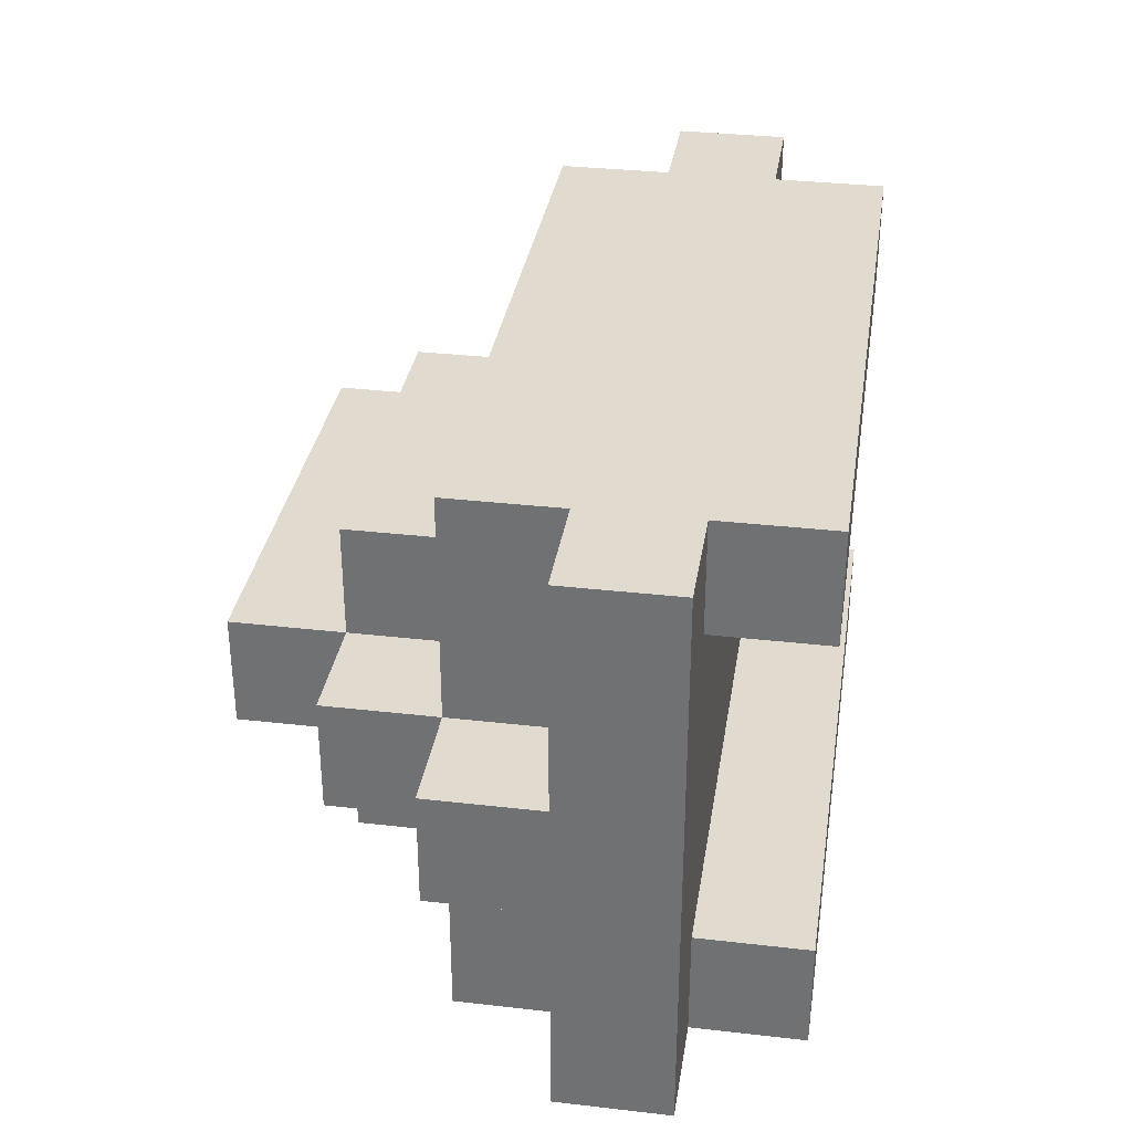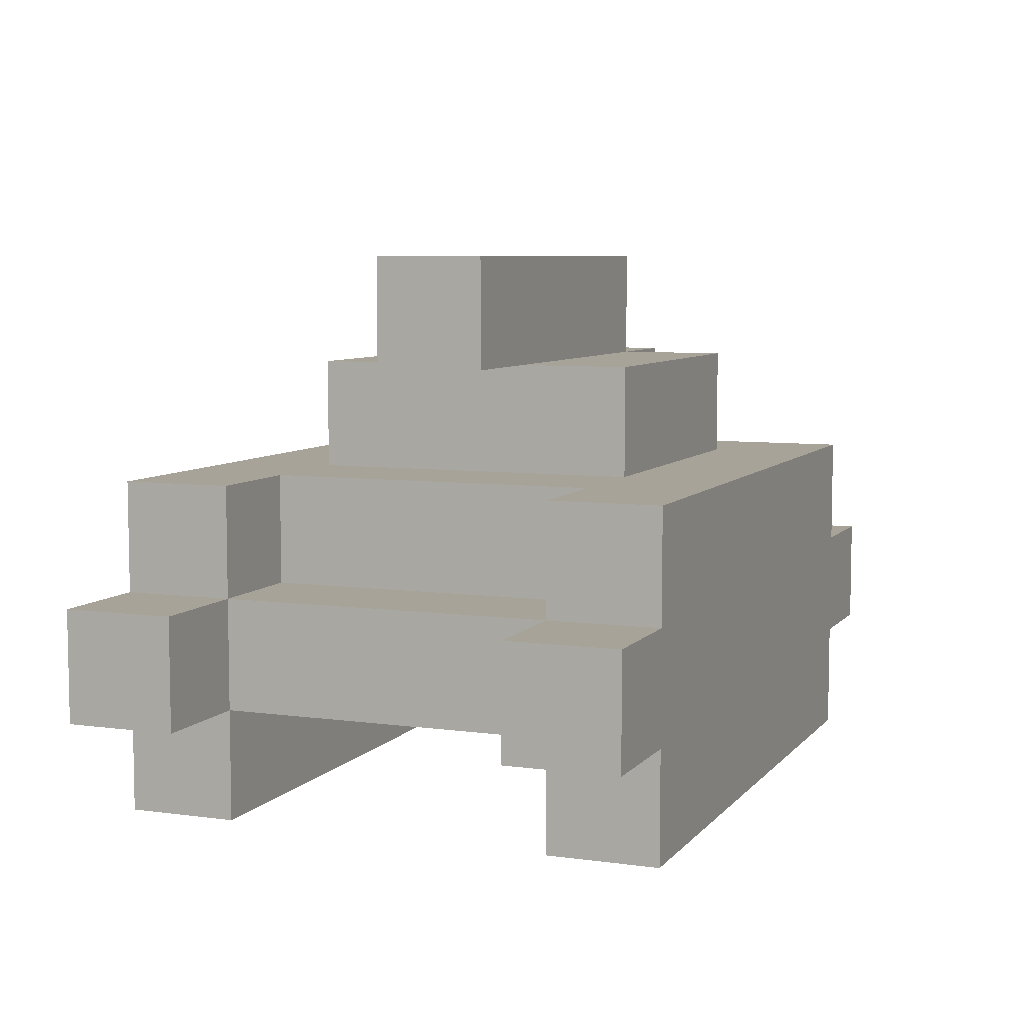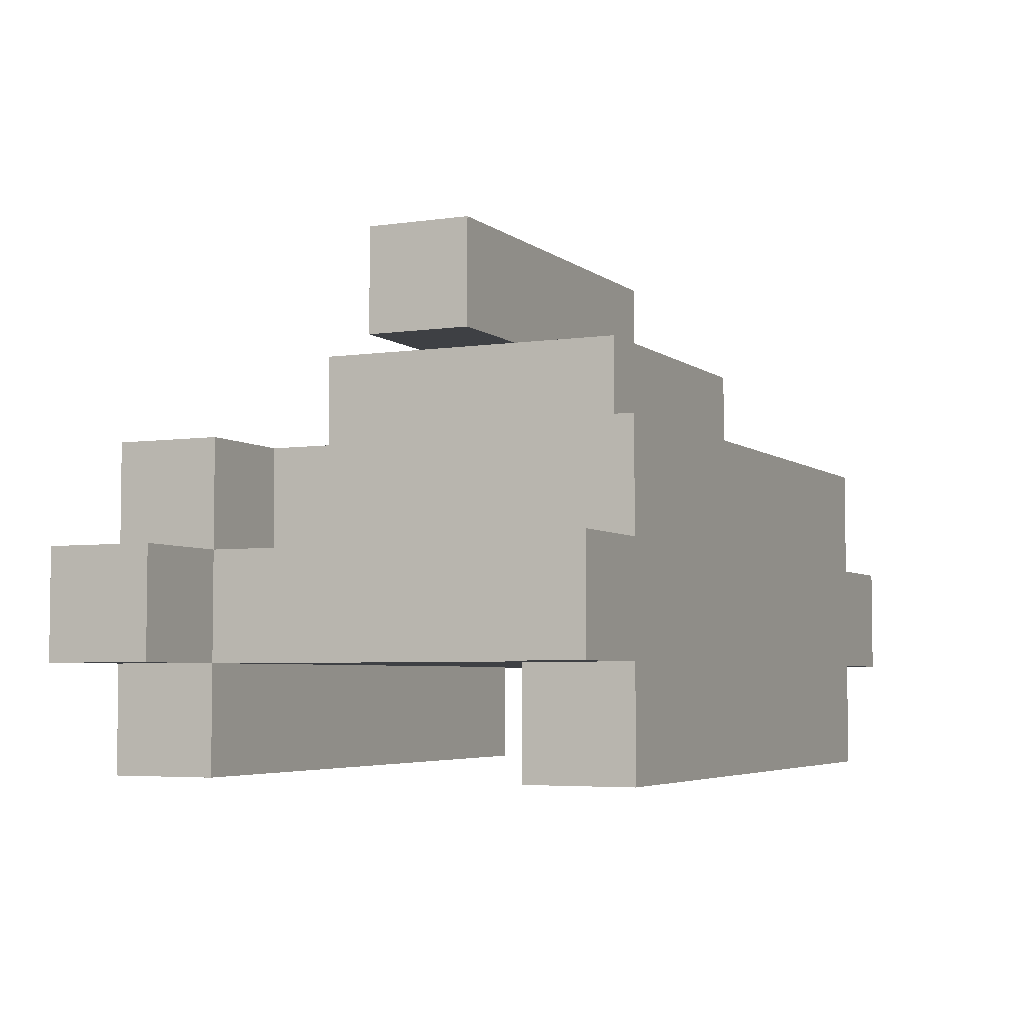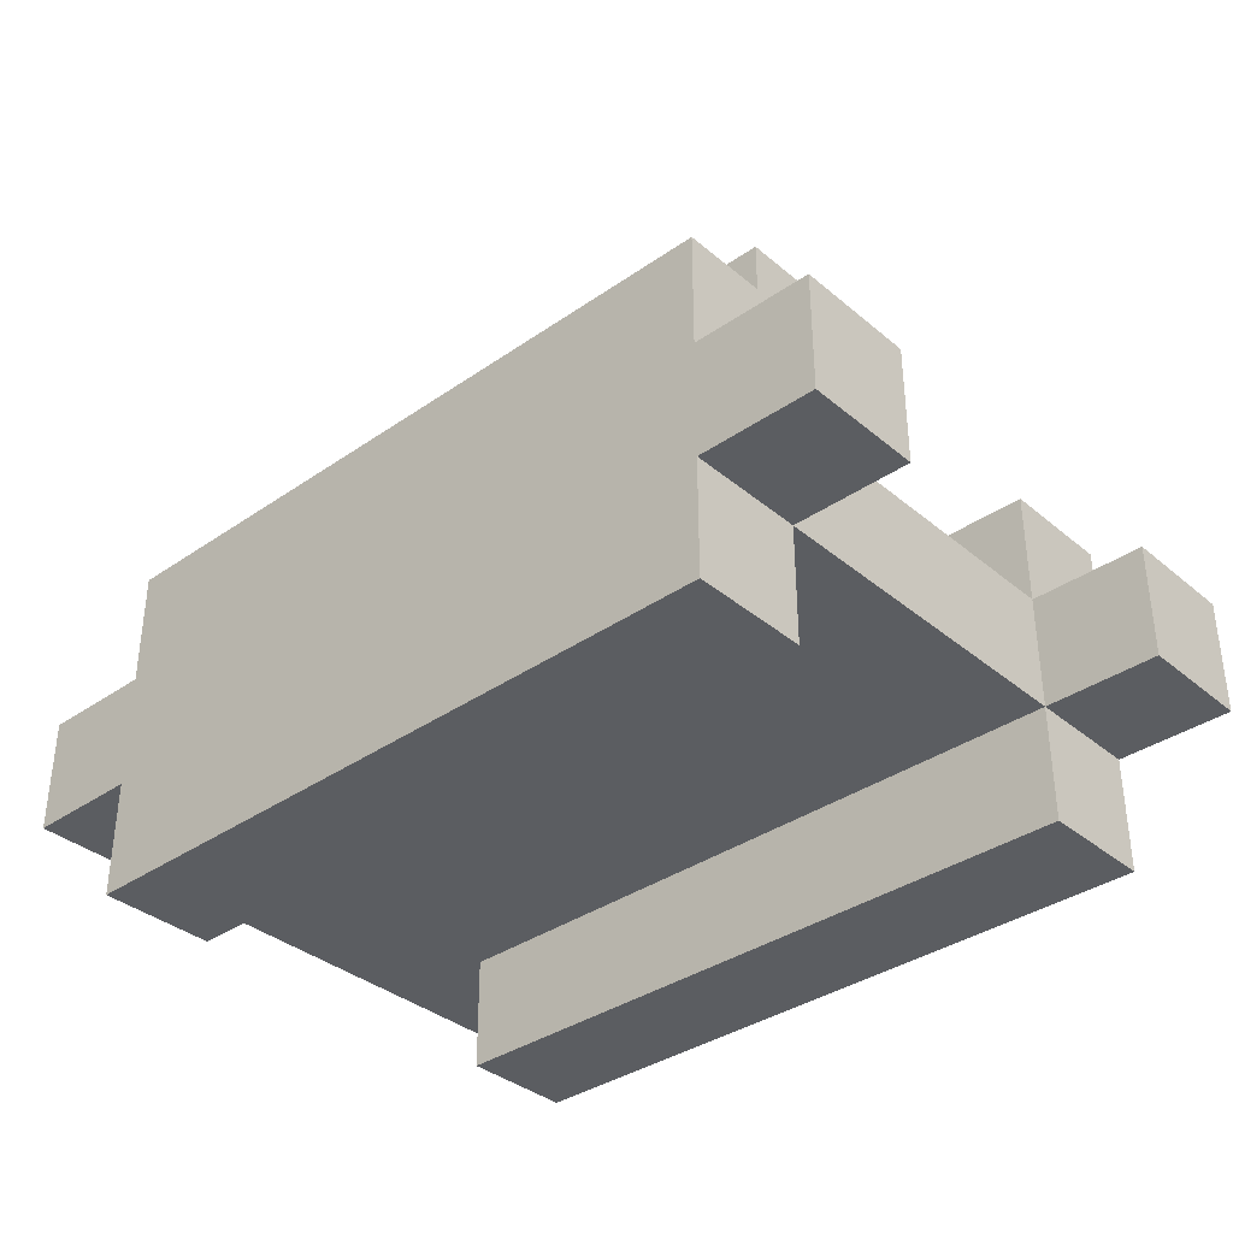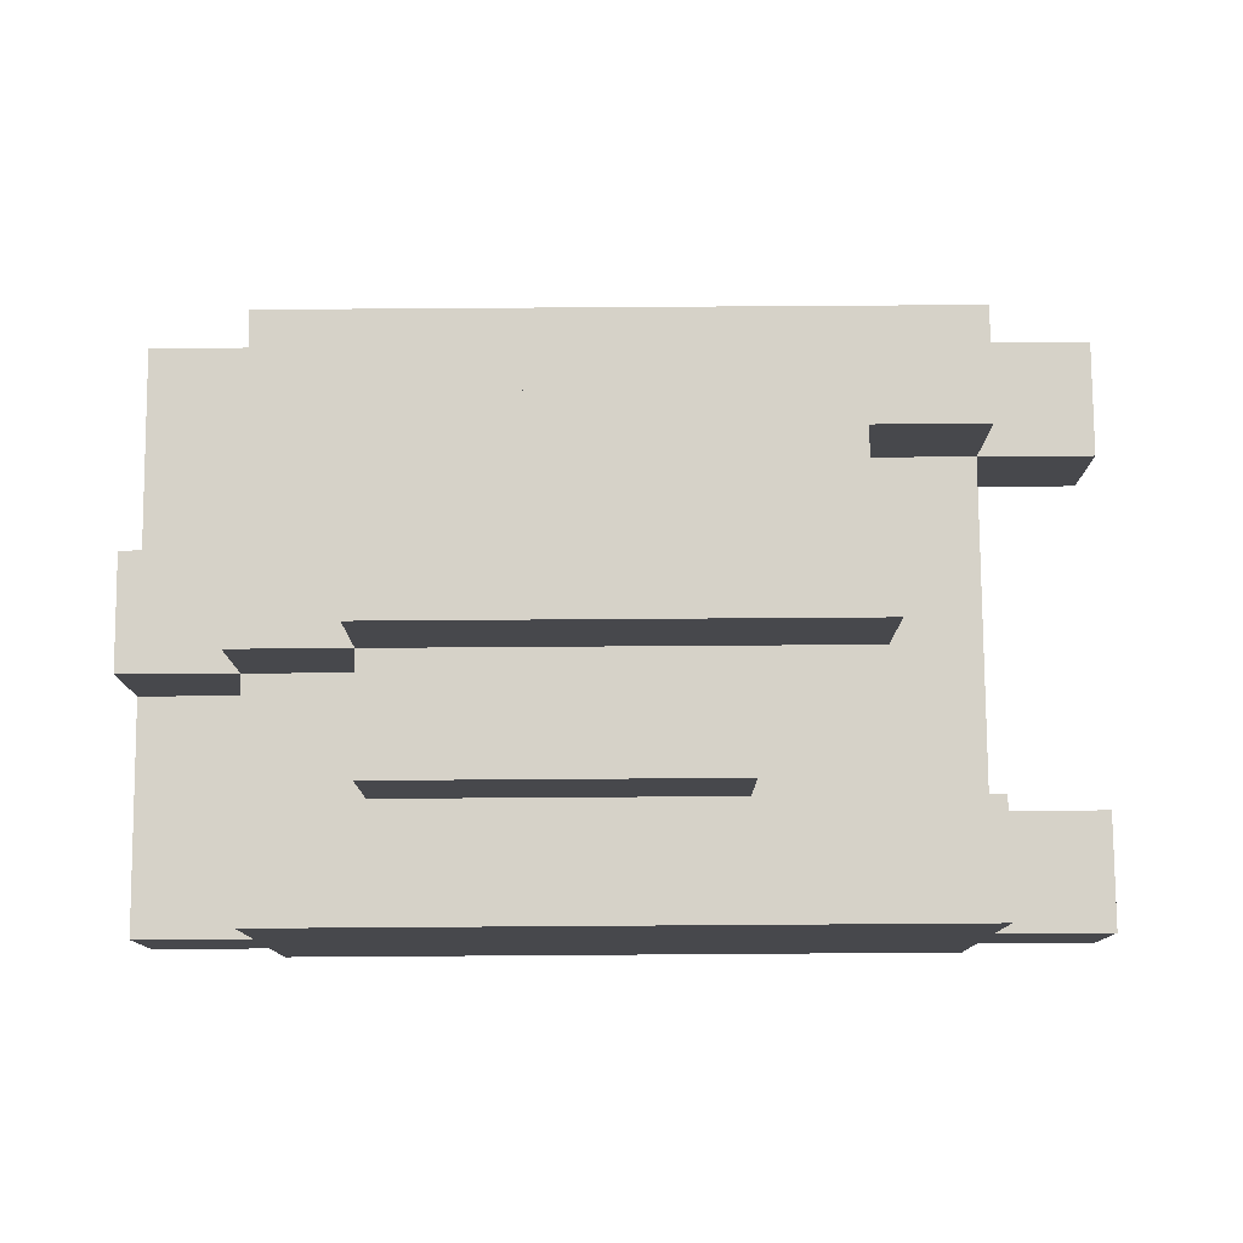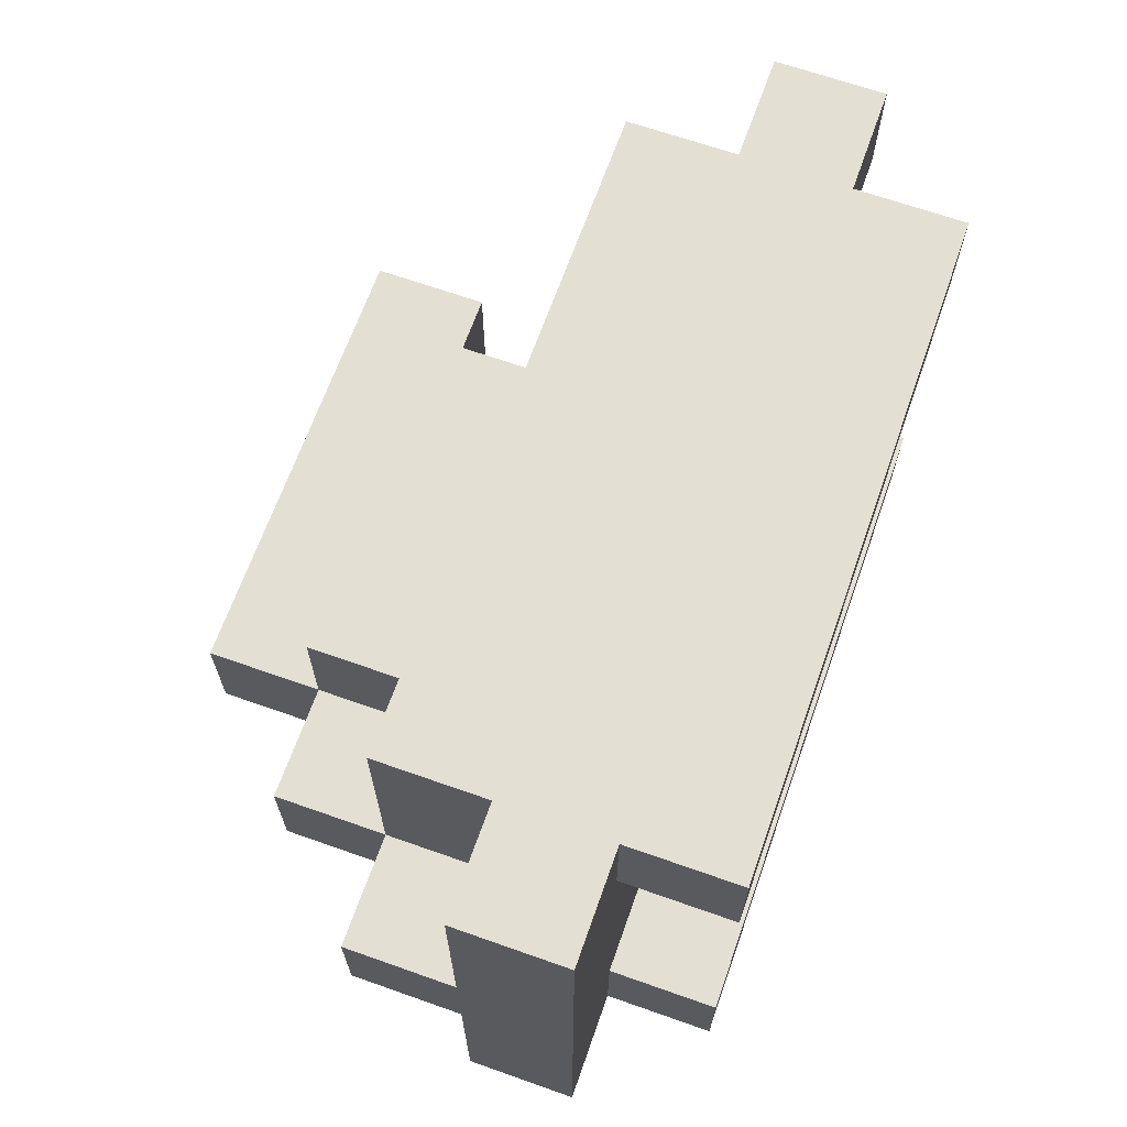
<metadata>
{"format":"obj","ext":"obj","renderer":"f3d","projection":"perspective","resolution":1024,"background":"white","views":[{"elev":33.4,"azim":-81.1,"up":"+Z"},{"elev":6.9,"azim":111.7,"up":"+Y"},{"elev":-4.6,"azim":115.2,"up":"+Y"},{"elev":-35.9,"azim":42.4,"up":"+Y"},{"elev":78.3,"azim":-0.4,"up":"+Y"},{"elev":66.7,"azim":-70.5,"up":"+Z"}]}
</metadata>
<code>
g tank
v -3 20 2
v -3 20 1
v -3 20 -2
v -3 20 -3
v -3 21 2
v -3 21 1
v -3 21 -0
v -3 21 -1
v -3 21 -2
v -3 21 -3
v -3 22 -0
v -3 22 -1
v -2 19 2
v -2 19 1
v -2 19 -2
v -2 19 -3
v -2 20 2
v -2 20 1
v -2 20 -2
v -2 20 -3
v -2 21 2
v -2 21 1
v -2 21 -0
v -2 21 -1
v -2 21 -2
v -2 21 -3
v -2 22 2
v -2 22 1
v -2 22 -0
v -2 22 -1
v -2 22 -2
v -2 22 -3
v -2 23 -0
v -2 23 -1
v -1 22 1
v -1 22 -0
v -1 22 -1
v -1 22 -2
v -1 23 1
v -1 23 -0
v -1 23 -1
v -1 23 -2
v -1 24 -0
v -1 24 -1
v 2 22 1
v 2 22 -2
v 2 23 1
v 2 23 -0
v 2 23 -1
v 2 23 -2
v 3 21 1
v 3 21 -2
v 3 22 1
v 3 22 -2
v 3 23 -0
v 3 23 -1
v 3 24 -0
v 3 24 -1
v 4 19 2
v 4 19 1
v 4 19 -2
v 4 19 -3
v 4 20 2
v 4 20 1
v 4 20 -2
v 4 20 -3
v 4 21 2
v 4 21 1
v 4 21 -2
v 4 21 -3
v 4 22 2
v 4 22 1
v 4 22 -2
v 4 22 -3
v 5 20 2
v 5 20 1
v 5 20 -2
v 5 20 -3
v 5 21 2
v 5 21 1
v 5 21 -2
v 5 21 -3
v -3 20 2
v -3 21 2
v -2 19 2
v -2 20 2
v -2 21 2
v -2 22 2
v 4 19 2
v 4 20 2
v 4 21 2
v 4 22 2
v 5 20 2
v 5 21 2
v -1 22 1
v -1 23 1
v 2 22 1
v 2 23 1
v -3 21 -0
v -3 22 -0
v -2 21 -0
v -2 22 -0
v -2 23 -0
v -1 22 -0
v -1 23 -0
v -1 24 -0
v 1 23 -0
v 1 24 -0
v 2 23 -0
v 3 23 -0
v 3 24 -0
v -2 19 -2
v -2 20 -2
v 3 21 -2
v 3 22 -2
v 4 19 -2
v 4 20 -2
v 4 21 -2
v 4 22 -2
v 5 20 -2
v 5 21 -2
v -2 19 1
v -2 20 1
v 3 21 1
v 3 22 1
v 4 19 1
v 4 20 1
v 4 21 1
v 4 22 1
v 5 20 1
v 5 21 1
v -3 21 -1
v -3 22 -1
v -2 21 -1
v -2 22 -1
v -2 23 -1
v -1 22 -1
v -1 23 -1
v -1 24 -1
v 1 23 -1
v 1 24 -1
v 2 23 -1
v 3 23 -1
v 3 24 -1
v -1 22 -2
v -1 23 -2
v 2 22 -2
v 2 23 -2
v -3 20 -3
v -3 21 -3
v -2 19 -3
v -2 20 -3
v -2 21 -3
v -2 22 -3
v 4 19 -3
v 4 20 -3
v 4 21 -3
v 4 22 -3
v 5 20 -3
v 5 21 -3
v -2 19 2
v 4 19 2
v -2 19 1
v 4 19 1
v -2 19 -2
v 4 19 -2
v -2 19 -3
v 4 19 -3
v -3 20 2
v -2 20 2
v 4 20 2
v 5 20 2
v -3 20 1
v -2 20 1
v 4 20 1
v 5 20 1
v -3 20 -2
v -2 20 -2
v 4 20 -2
v 5 20 -2
v -3 20 -3
v -2 20 -3
v 4 20 -3
v 5 20 -3
v 2 23 -0
v 3 23 -0
v 2 23 -1
v 3 23 -1
v -3 21 2
v -2 21 2
v 4 21 2
v 5 21 2
v -3 21 1
v -2 21 1
v 3 21 1
v 4 21 1
v 5 21 1
v -3 21 -0
v -2 21 -0
v -3 21 -1
v -2 21 -1
v -3 21 -2
v -2 21 -2
v 3 21 -2
v 4 21 -2
v 5 21 -2
v -3 21 -3
v -2 21 -3
v 4 21 -3
v 5 21 -3
v -2 22 2
v 4 22 2
v -2 22 1
v -1 22 1
v 2 22 1
v 3 22 1
v 4 22 1
v -3 22 -0
v -2 22 -0
v -1 22 -0
v -3 22 -1
v -2 22 -1
v -1 22 -1
v -2 22 -2
v -1 22 -2
v 2 22 -2
v 3 22 -2
v 4 22 -2
v -2 22 -3
v 4 22 -3
v -1 23 1
v 2 23 1
v -2 23 -0
v -1 23 -0
v 1 23 -0
v 2 23 -0
v -2 23 -1
v -1 23 -1
v 1 23 -1
v 2 23 -1
v -1 23 -2
v 2 23 -2
v -1 24 -0
v 1 24 -0
v 3 24 -0
v -1 24 -1
v 1 24 -1
v 3 24 -1
f 5 2 1
f 6 3 2
f 6 2 5
f 7 3 6
f 8 3 7
f 9 4 3
f 9 3 8
f 10 4 9
f 11 8 7
f 12 8 11
f 17 14 13
f 18 14 17
f 19 16 15
f 20 16 19
f 27 22 21
f 28 23 22
f 28 22 27
f 29 23 28
f 30 25 24
f 31 26 25
f 31 25 30
f 32 26 31
f 33 30 29
f 34 30 33
f 39 36 35
f 40 36 39
f 41 38 37
f 42 38 41
f 43 41 40
f 44 41 43
f 45 46 47
f 47 46 48
f 48 46 49
f 49 46 50
f 51 52 53
f 53 52 54
f 55 56 57
f 57 56 58
f 59 60 63
f 63 60 64
f 61 62 65
f 65 62 66
f 64 65 68
f 68 65 69
f 67 68 71
f 71 68 72
f 69 70 73
f 73 70 74
f 75 76 79
f 79 76 80
f 77 78 81
f 81 78 82
f 86 84 83
f 87 84 86
f 89 86 85
f 90 87 86
f 90 86 89
f 91 88 87
f 91 87 90
f 92 88 91
f 93 91 90
f 94 91 93
f 97 96 95
f 98 96 97
f 101 100 99
f 102 100 101
f 104 103 102
f 105 103 104
f 107 106 105
f 108 106 107
f 109 108 107
f 110 108 109
f 111 108 110
f 116 113 112
f 117 113 116
f 118 115 114
f 119 115 118
f 120 118 117
f 121 118 120
f 122 123 126
f 126 123 127
f 124 125 128
f 128 125 129
f 127 128 130
f 130 128 131
f 132 133 134
f 134 133 135
f 135 136 137
f 137 136 138
f 138 139 140
f 140 139 141
f 140 141 142
f 142 141 143
f 143 141 144
f 145 146 147
f 147 146 148
f 149 150 152
f 152 150 153
f 151 152 155
f 152 153 156
f 155 152 156
f 153 154 157
f 156 153 157
f 157 154 158
f 156 157 159
f 159 157 160
f 163 162 161
f 164 162 163
f 167 166 165
f 168 166 167
f 173 170 169
f 174 170 173
f 175 172 171
f 176 172 175
f 177 174 173
f 177 175 174
f 178 175 177
f 179 175 178
f 181 178 177
f 182 178 181
f 183 180 179
f 184 180 183
f 187 186 185
f 188 186 187
f 189 190 193
f 193 190 194
f 191 192 196
f 196 192 197
f 193 194 198
f 198 194 199
f 200 201 202
f 202 201 203
f 195 196 204
f 204 196 205
f 202 203 207
f 207 203 208
f 205 206 209
f 209 206 210
f 211 212 213
f 213 212 214
f 214 212 215
f 215 212 216
f 216 212 217
f 213 214 219
f 219 214 220
f 218 219 221
f 221 219 222
f 222 223 224
f 224 223 225
f 215 216 226
f 226 216 227
f 224 225 229
f 227 228 229
f 226 227 229
f 225 226 229
f 229 228 230
f 231 232 234
f 234 232 235
f 235 232 236
f 233 234 237
f 237 234 238
f 239 240 241
f 238 239 241
f 241 240 242
f 243 244 246
f 244 245 247
f 246 244 247
f 247 245 248

</code>
